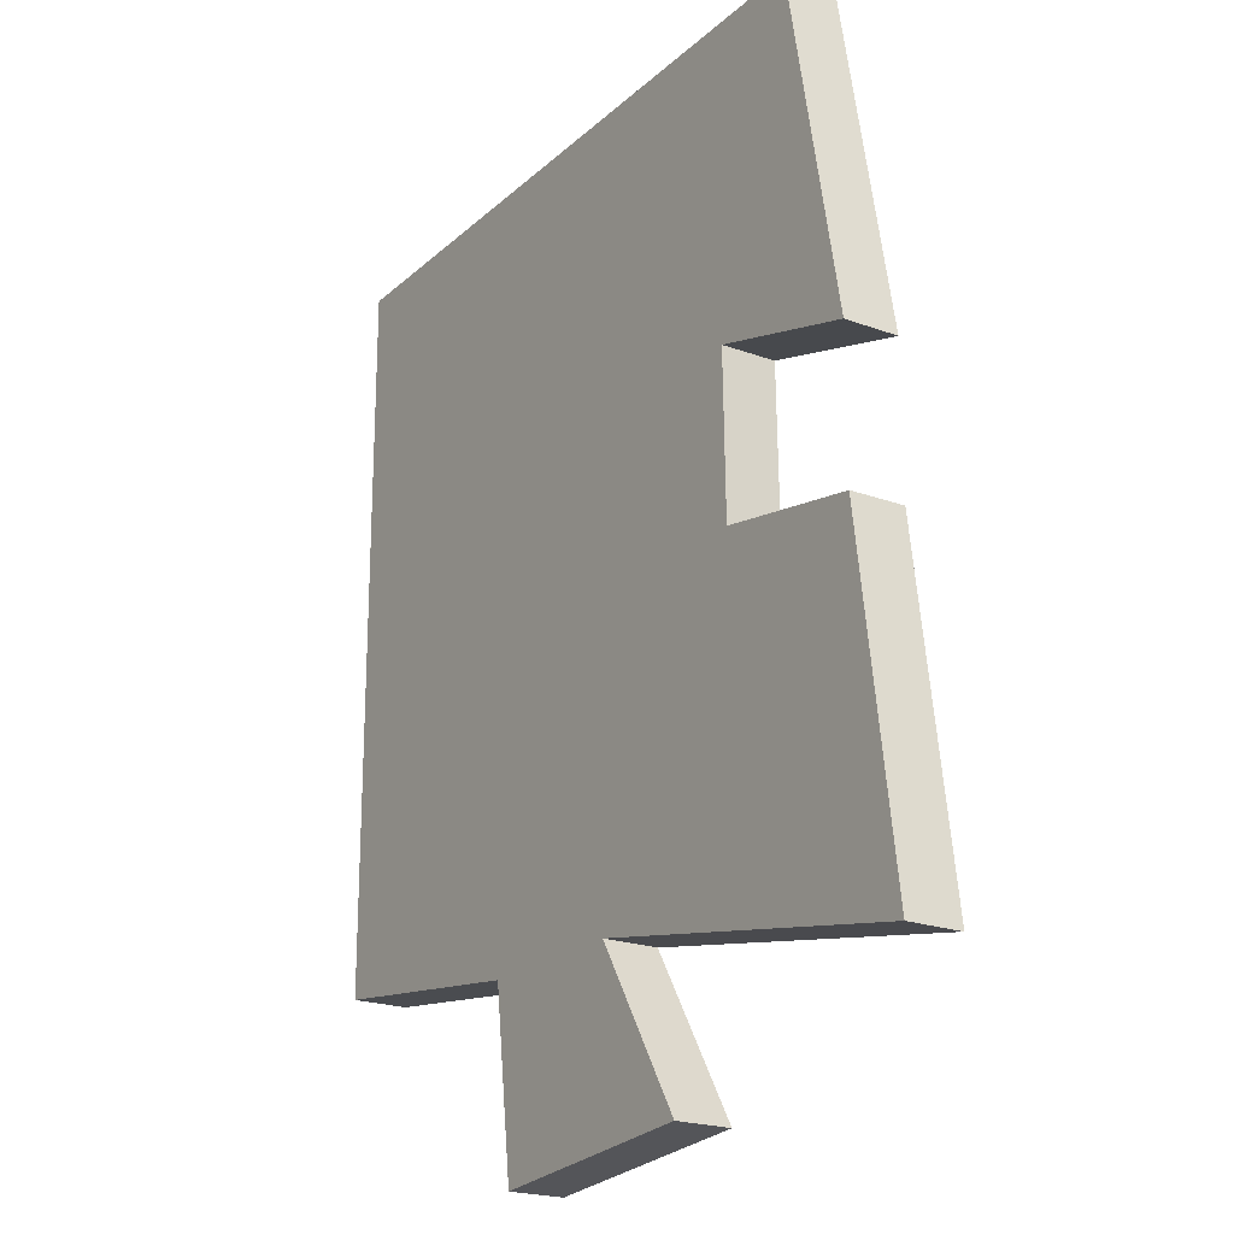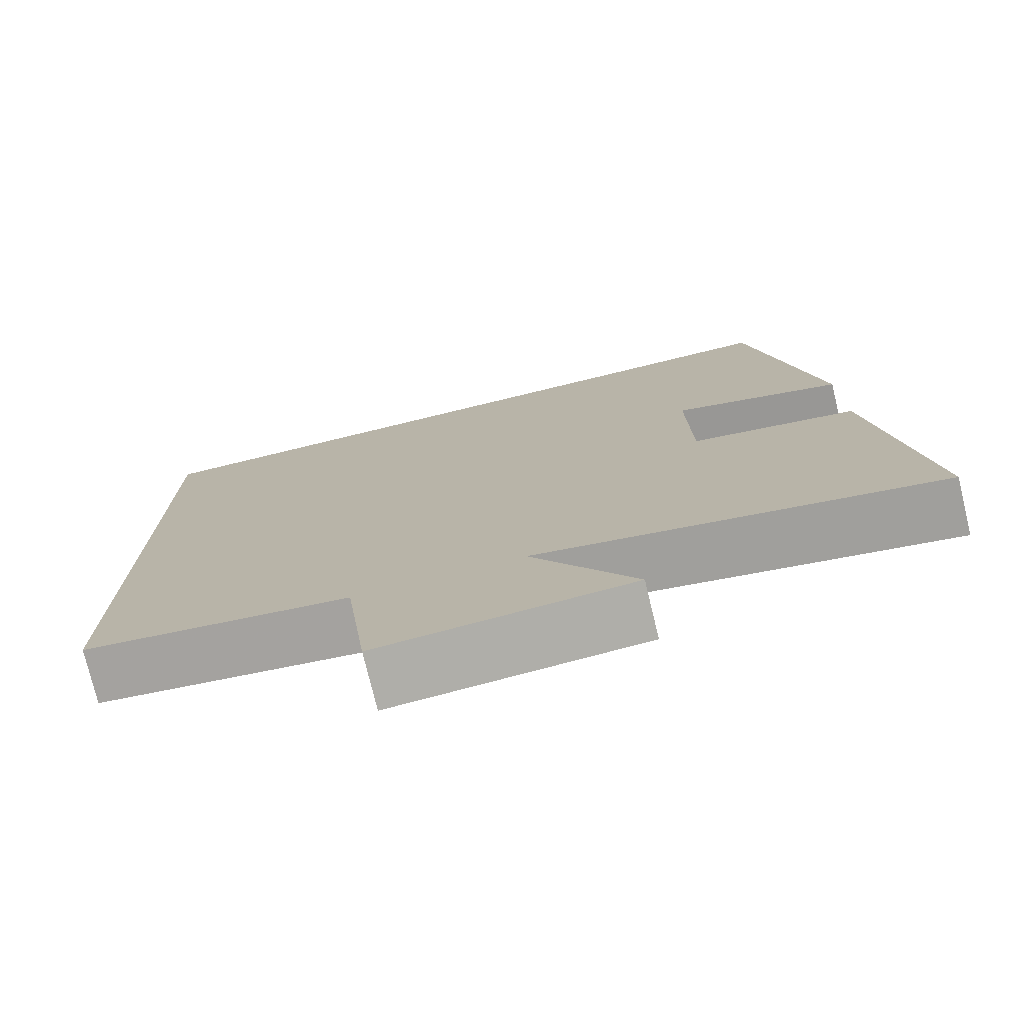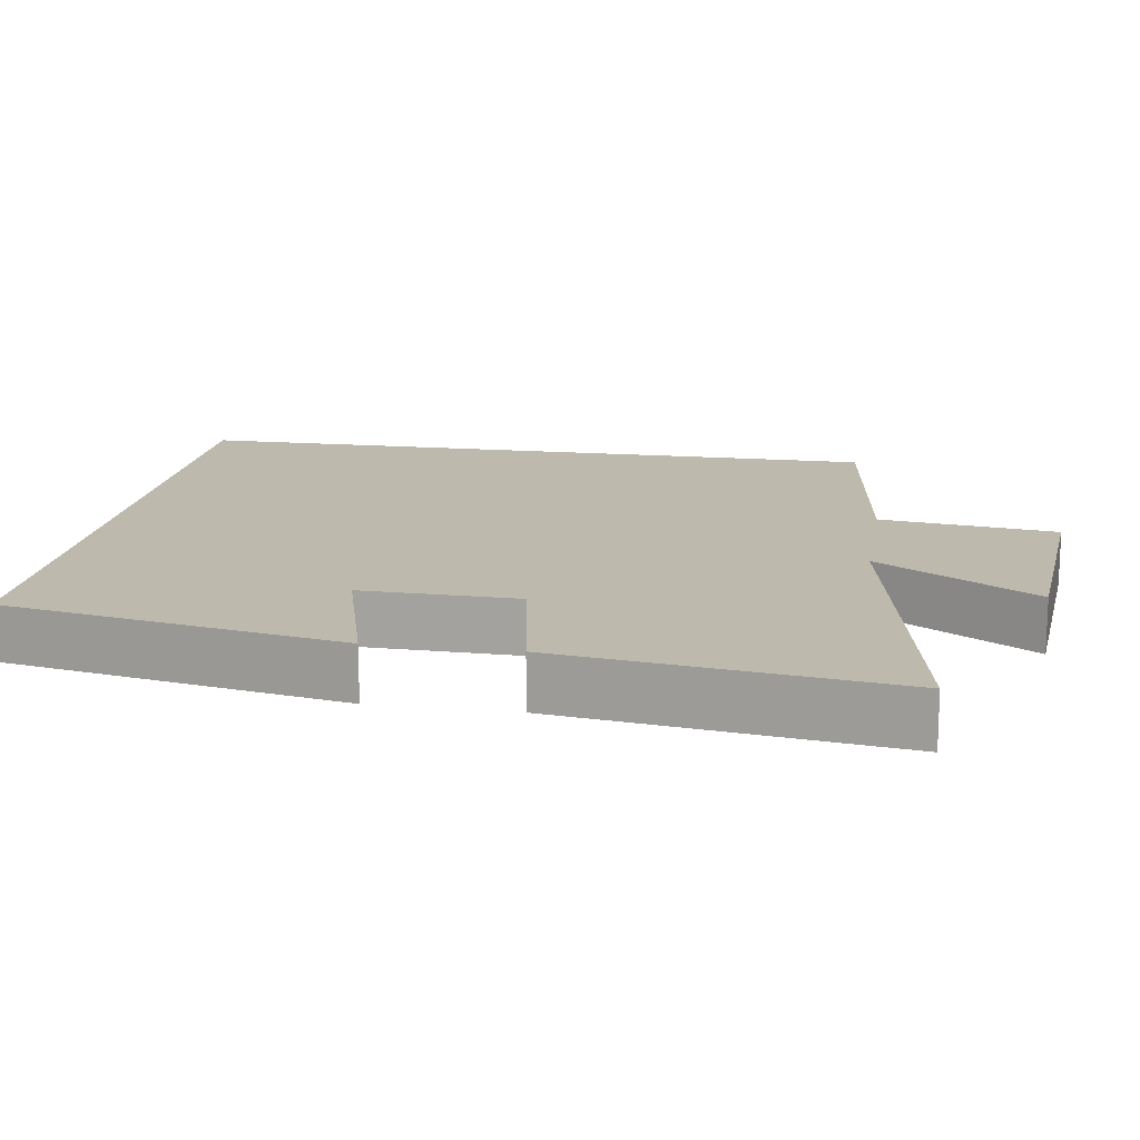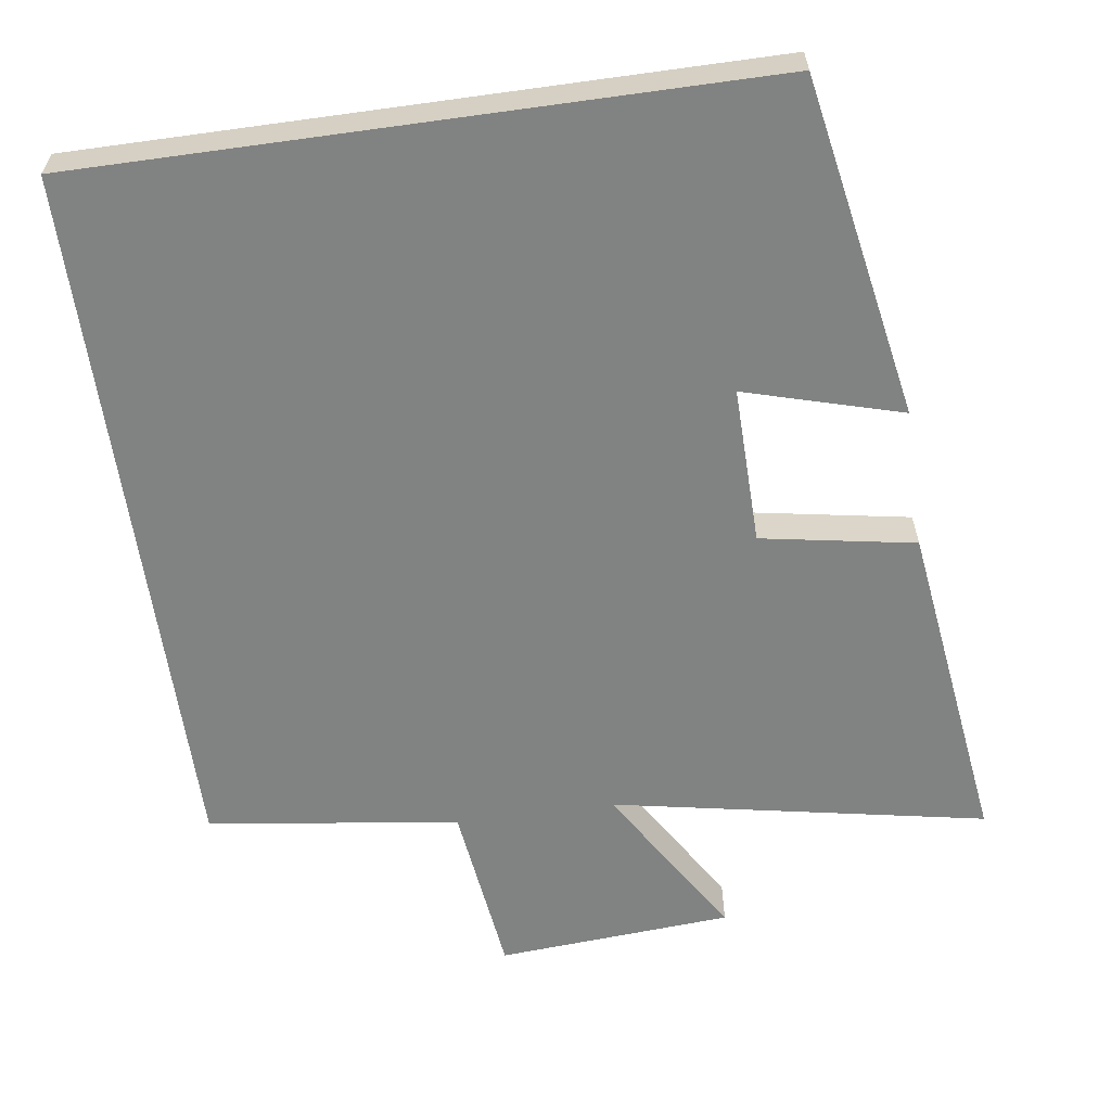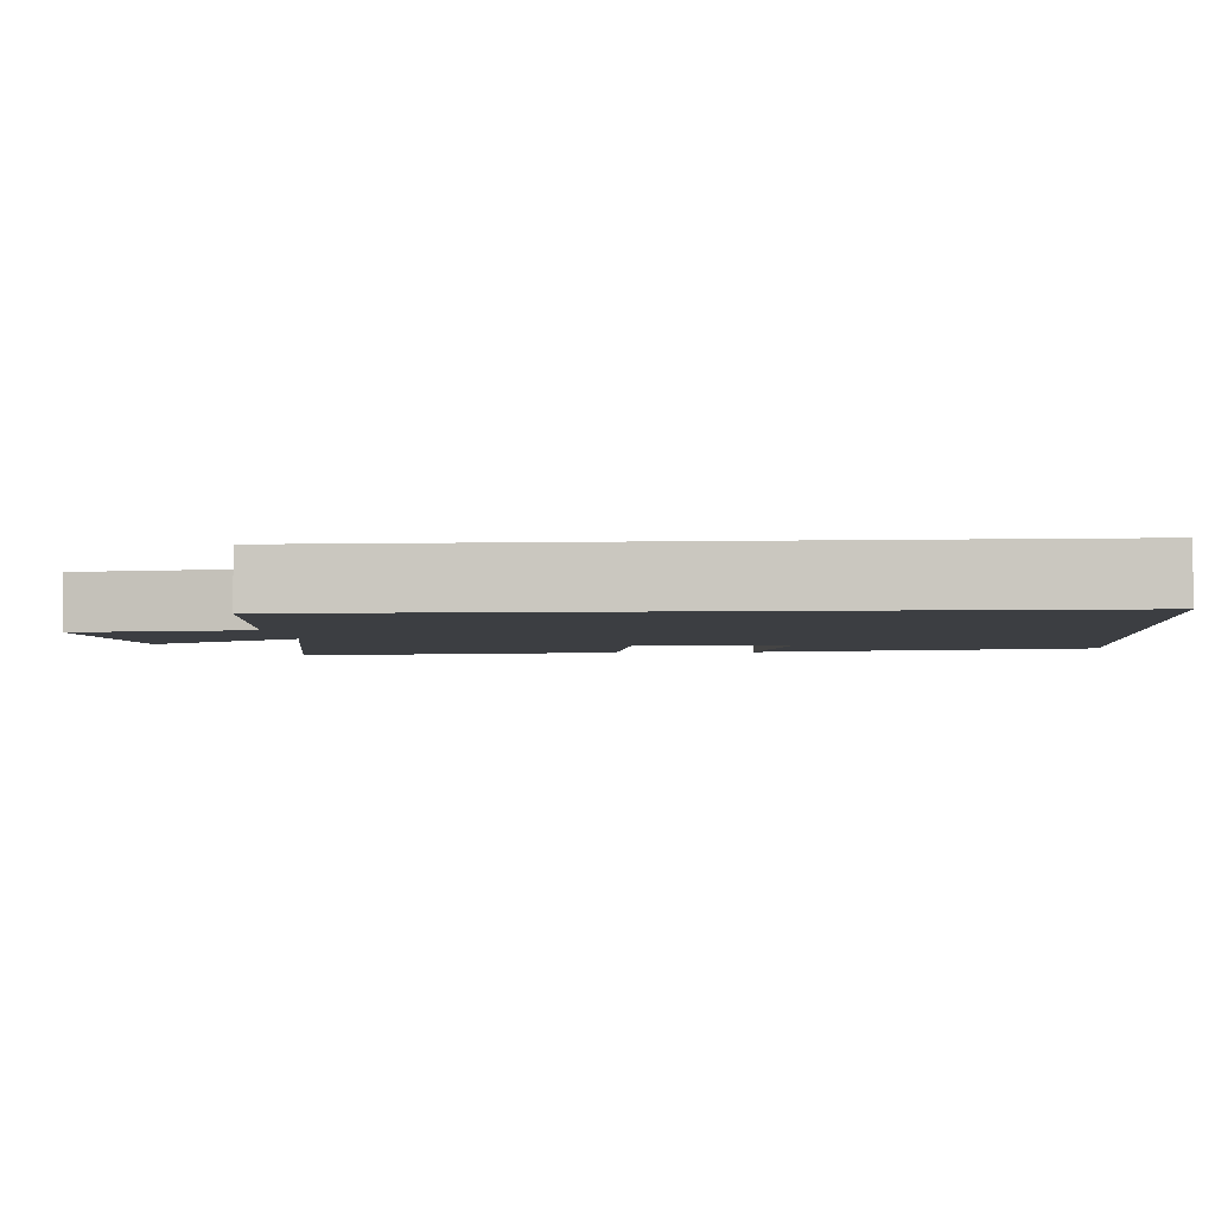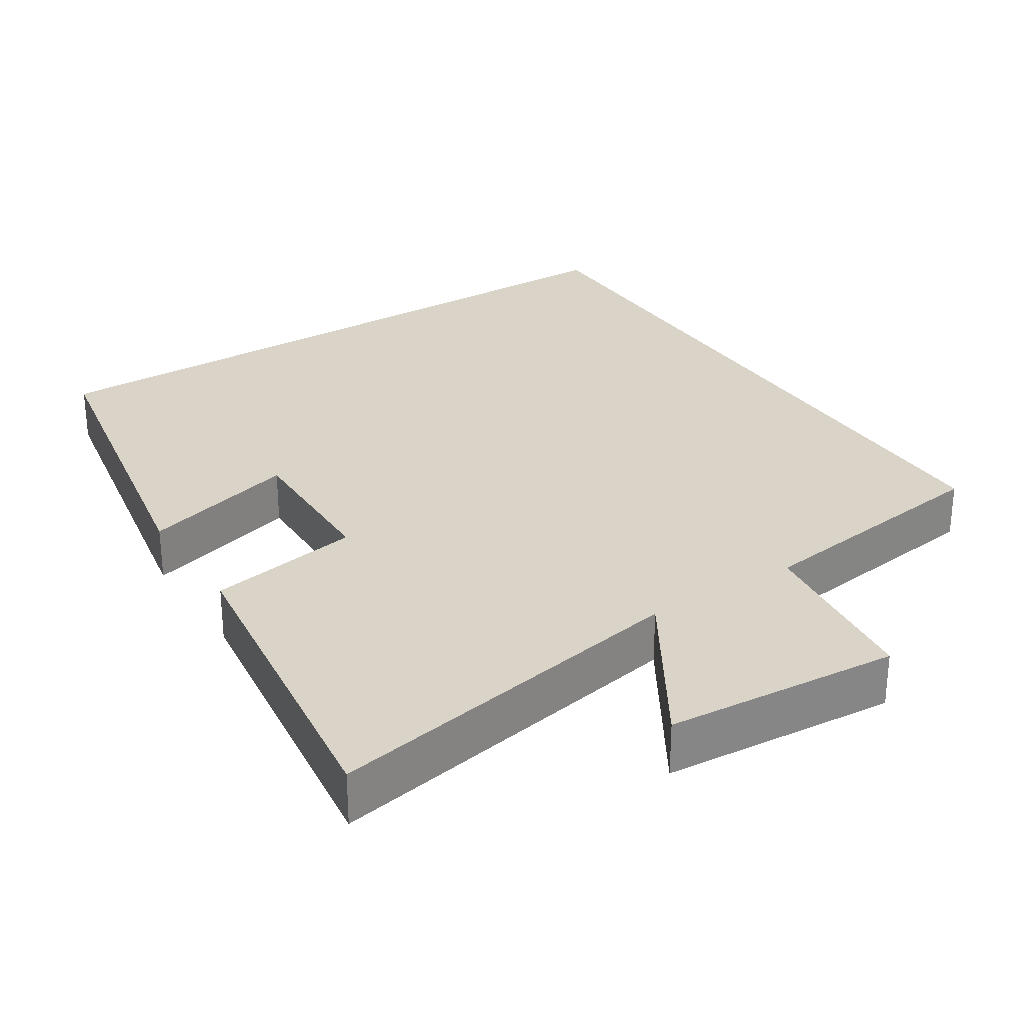
<metadata>
{"format":"obj","ext":"obj","renderer":"f3d","projection":"perspective","resolution":1024,"background":"white","views":[{"elev":-21.3,"azim":56.9,"up":"+Z"},{"elev":-76.1,"azim":13.6,"up":"+Z"},{"elev":15.2,"azim":99.2,"up":"+Y"},{"elev":-60.6,"azim":8.0,"up":"+Y"},{"elev":-3.3,"azim":-85.2,"up":"+Y"},{"elev":28.8,"azim":147.3,"up":"+Y"}]}
</metadata>
<code>
v -0.5 0.07 -0.454
v -0.5 0.07 0.5
v 0.415 0.07 0.5
v 0.5 0.07 0.041
v 0.289 0.07 0.101
v 0.293 0.07 -0.111
v 0.5 0.07 -0.147
v 0.56 0.07 -0.595
v 0.056 0.07 -0.5
v 0.188 0.07 -0.715
v -0.13 0.07 -0.739
v -0.16 0.07 -0.5
v -0.5 0 -0.454
v -0.5 0 0.5
v 0.415 0 0.5
v 0.5 0 0.041
v 0.289 0 0.101
v 0.293 0 -0.111
v 0.5 0 -0.147
v 0.56 0 -0.595
v 0.056 0 -0.5
v 0.188 0 -0.715
v -0.13 0 -0.739
v -0.16 0 -0.5
f 9 10 11 12
f 9 12 1 2
f 6 7 8 9
f 5 6 9 2
f 2 3 4 5
f 24 23 22 21
f 14 13 24 21
f 21 20 19 18
f 14 21 18 17
f 17 16 15 14
f 1 13 14 2
f 2 14 15 3
f 3 15 16 4
f 4 16 17 5
f 5 17 18 6
f 6 18 19 7
f 7 19 20 8
f 8 20 21 9
f 9 21 22 10
f 10 22 23 11
f 11 23 24 12
f 12 24 13 1

</code>
